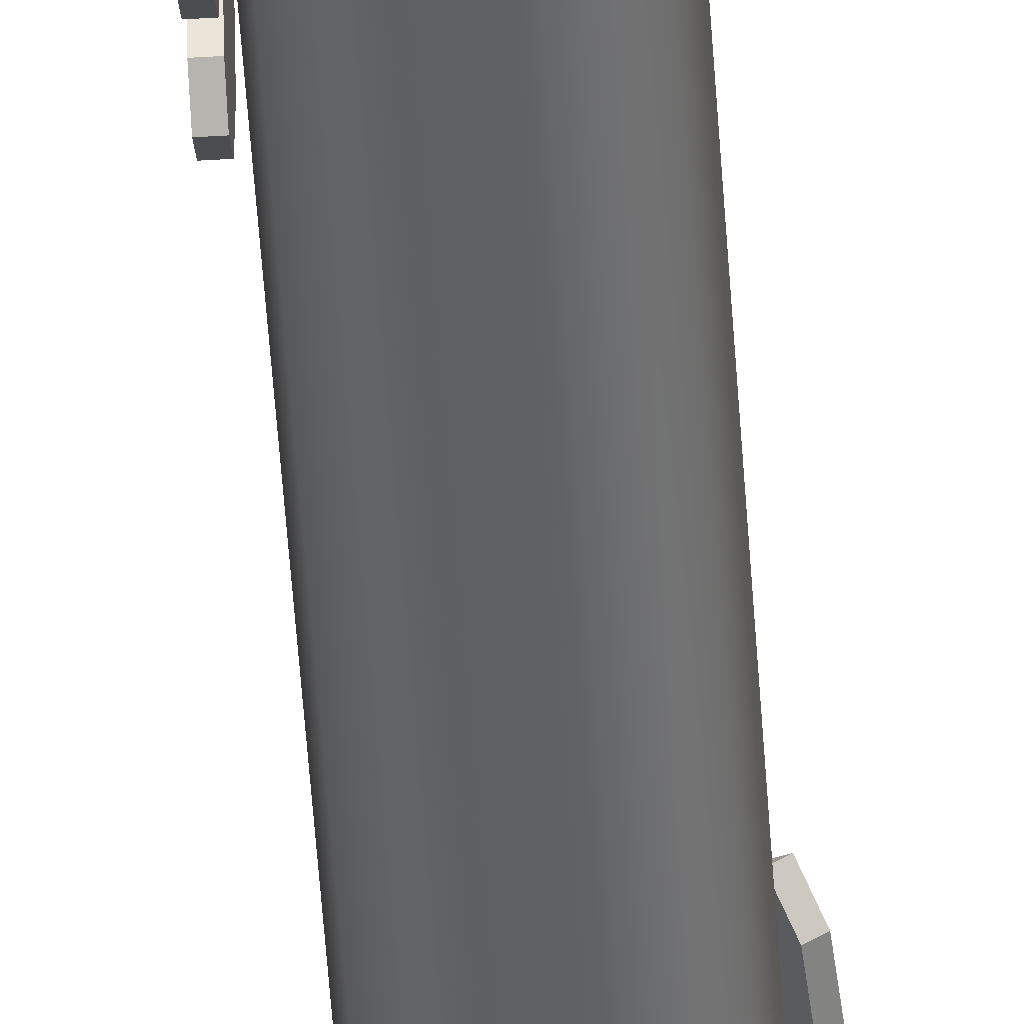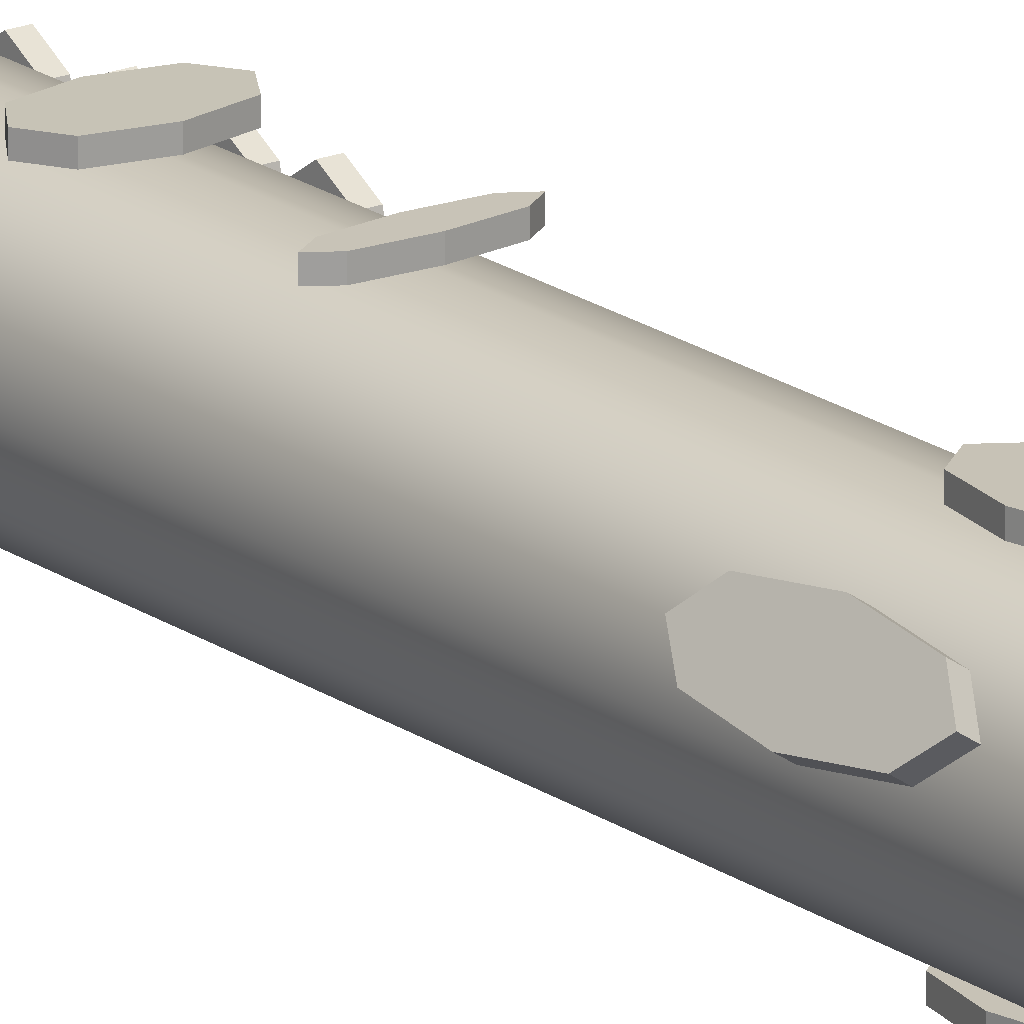
<metadata>
{"format":"obj","ext":"obj","renderer":"f3d","projection":"perspective","resolution":1024,"background":"white","views":[{"elev":-49.0,"azim":3.6,"up":"+Z"},{"elev":19.3,"azim":142.6,"up":"+Z"}]}
</metadata>
<code>
o ClarinetBody_Cylinder.001
v -0.5311 -20.71 0.000171
v -0.000632 -20.71 0.5307
v -0.000632 -1.081 -0.5303
v -0.000632 -0.6748 -0.5303
v 0.2646 -0.6748 -0.4593
v 0.2646 -1.081 -0.4593
v 0.4588 -0.6748 -0.2651
v 0.4588 -1.081 -0.2651
v 0.5299 -0.6748 0.000175
v 0.5299 -1.081 0.000175
v 0.4588 -0.6748 0.2654
v 0.4588 -1.081 0.2654
v 0.2646 -0.6748 0.4596
v 0.2646 -1.081 0.4596
v -0.000632 -0.6748 0.5307
v -0.000632 -1.081 0.5307
v -0.2659 -0.6748 0.4596
v -0.2659 -1.081 0.4596
v -0.4601 -0.6748 0.2654
v -0.4601 -1.081 0.2654
v -0.5311 -0.6748 0.000175
v -0.5311 -1.081 0.000175
v -0.4601 -0.6748 -0.2651
v -0.4601 -1.081 -0.2651
v -0.5517 0.3009 -0.0888
v -0.4779 0.3009 0.1574
v -0.3717 1.277 -0.1227
v -0.4291 1.277 -0.2859
v -0.2659 -0.6748 -0.4593
v -0.2659 -1.081 -0.4593
v 0.1596 1.991 -0.5088
v -0.000632 1.991 -0.5267
v -0.000631 2.486 -0.5248
v 0.1222 2.486 -0.5248
v -0.2762 0.3009 0.3376
v -0.2149 1.277 -0.003239
v -0.000632 0.3009 0.4036
v -0.000633 1.277 0.04049
v 0.2749 0.3009 0.3376
v 0.2136 1.277 -0.003239
v 0.4766 0.3009 0.1574
v 0.3704 1.277 -0.1227
v 0.5504 0.3009 -0.0888
v 0.4279 1.277 -0.2859
v -0.000633 0.3009 -0.5336
v -0.2762 0.3009 -0.4676
v -0.2149 1.277 -0.4858
v -0.000633 1.277 -0.5295
v 0.2749 0.3009 -0.4676
v 0.2136 1.277 -0.4858
v 0.4766 0.3009 -0.2874
v 0.3704 1.277 -0.3663
v -0.4779 0.3009 -0.2874
v -0.3717 1.277 -0.3663
v -0.2781 1.966 -0.3602
v -0.1609 1.991 -0.3113
v -0.1234 2.486 -0.5248
v -0.2133 2.443 -0.5248
v 0.1596 1.991 -0.3113
v 0.2769 1.966 -0.3602
v 0.2121 2.443 -0.5248
v -0.1609 1.991 -0.5088
v 0.2769 1.966 -0.4599
v -0.3211 1.943 -0.427
v -0.2462 2.404 -0.5248
v -0.000632 1.991 -0.2934
v 0.3198 1.943 -0.427
v 0.245 2.404 -0.5248
v -0.2781 1.966 -0.4599
v -0.2659 -2.669 -0.4593
v -0.2908 -1.922 -0.4593
v -0.000632 -1.922 -0.5303
v -0.5032 -1.922 -0.2651
v -0.516 -2.669 -0.003947
v -0.5809 -1.922 0.000175
v -0.4601 -2.669 0.2654
v -0.5032 -1.922 0.2654
v -0.2659 -2.669 0.4596
v -0.2908 -1.922 0.4596
v -0.000632 -1.922 0.5307
v 0.2646 -2.669 0.4596
v 0.2895 -1.922 0.4596
v 0.4588 -2.669 0.2654
v 0.5019 -1.922 0.2654
v 0.5796 -1.922 0.000175
v 0.4588 -2.669 -0.2651
v 0.5019 -1.922 -0.2651
v 0.2646 -2.669 -0.4593
v 0.2895 -1.922 -0.4593
v -0.4601 -20.71 0.2654
v -0.4601 -11.9 0.2654
v -0.516 -11.9 -0.003949
v -0.4601 -20.71 -0.2651
v -0.4601 -11.9 -0.2651
v 0.4588 -20.71 -0.2651
v 0.4588 -11.9 -0.2651
v 0.2646 -20.71 -0.4593
v 0.2646 -11.9 -0.4593
v -0.2659 -20.71 -0.4593
v -0.000632 -20.71 -0.5303
v -0.000632 -11.9 -0.5303
v -0.2659 -11.9 -0.4593
v 0.5299 -20.71 0.000171
v 0.5299 -11.9 0.000172
v 0.4588 -20.71 0.2654
v 0.4588 -11.9 0.2654
v 0.2646 -20.71 0.4596
v 0.2646 -11.9 0.4596
v -0.2659 -20.71 0.4596
v -0.2659 -11.9 0.4596
v -0.000632 -11.9 0.5307
v -0.000632 -2.669 -0.5303
v -0.4601 -2.669 -0.2651
v -0.000632 -2.669 0.5307
v 0.5299 -2.669 0.000175
v -0.3512 -15.56 0.633
v -0.4368 -15.4 0.6307
v -0.08498 -15.43 0.6345
v -0.1004 -15.63 0.6362
v 0.2669 -15.45 0.6384
v 0.1587 -15.59 0.6386
v -0.06957 -15.22 0.6329
v 0.1871 -15.3 0.6362
v -0.3345 -15.26 0.6305
v -0.3504 -15.56 0.5514
v -0.09955 -15.63 0.5546
v -0.08414 -15.43 0.5529
v -0.436 -15.4 0.5491
v 0.1595 -15.59 0.557
v 0.2677 -15.45 0.5568
v 0.188 -15.3 0.5546
v -0.06873 -15.22 0.5513
v -0.3337 -15.26 0.5489
v -0.3528 -16 0.6367
v -0.4384 -15.84 0.6344
v -0.08658 -15.87 0.6383
v -0.102 -16.07 0.64
v 0.2653 -15.89 0.6421
v 0.1571 -16.03 0.6423
v -0.07117 -15.66 0.6366
v 0.1855 -15.74 0.6399
v -0.3361 -15.7 0.6342
v -0.352 -16 0.5551
v -0.1011 -16.07 0.5584
v -0.08573 -15.87 0.5567
v -0.4376 -15.84 0.5528
v 0.1579 -16.03 0.5607
v 0.2661 -15.89 0.5605
v 0.1864 -15.74 0.5583
v -0.07032 -15.66 0.555
v -0.3353 -15.7 0.5526
v -0.7538 -15.76 0.1576
v -0.8049 -15.59 0.1058
v -0.5732 -15.65 0.3669
v -0.5906 -15.85 0.3394
v -0.3416 -15.7 0.6279
v -0.4181 -15.83 0.5359
v -0.5558 -15.45 0.3943
v -0.3888 -15.54 0.5805
v -0.7322 -15.46 0.1935
v -0.6926 -15.75 0.1037
v -0.5293 -15.85 0.2855
v -0.512 -15.65 0.313
v -0.7436 -15.59 0.0519
v -0.3568 -15.83 0.482
v -0.2803 -15.7 0.574
v -0.3275 -15.54 0.5266
v -0.4946 -15.45 0.3404
v -0.671 -15.46 0.1396
v -0.7283 -15.19 0.2072
v -0.7793 -15.03 0.1554
v -0.5477 -15.08 0.4165
v -0.5651 -15.28 0.389
v -0.316 -15.14 0.6776
v -0.3926 -15.27 0.5855
v -0.5303 -14.88 0.444
v -0.3632 -14.98 0.6301
v -0.7067 -14.9 0.2431
v -0.667 -15.19 0.1533
v -0.5038 -15.28 0.3351
v -0.4865 -15.08 0.3626
v -0.7181 -15.03 0.1015
v -0.3313 -15.27 0.5316
v -0.2548 -15.14 0.6236
v -0.302 -14.97 0.5762
v -0.4691 -14.88 0.39
v -0.6455 -14.89 0.1892
v -0.2636 -10.71 0.6318
v -0.3585 -10.56 0.6312
v -0.005967 -10.57 0.6322
v -0.0089 -10.77 0.6327
v 0.3466 -10.57 0.6332
v 0.2473 -10.72 0.6333
v -0.003034 -10.36 0.6317
v 0.2575 -10.42 0.6326
v -0.2652 -10.41 0.6311
v -0.2633 -10.71 0.5502
v -0.008668 -10.77 0.5511
v -0.005736 -10.57 0.5506
v -0.3583 -10.56 0.5496
v 0.2476 -10.72 0.5517
v 0.3468 -10.57 0.5516
v 0.2578 -10.42 0.5509
v -0.002803 -10.36 0.5501
v -0.2649 -10.41 0.5494
v 0.1282 -7.381 0.6322
v -0.0106 -7.487 0.6322
v -0.01936 -7.115 0.6322
v 0.1732 -7.11 0.6322
v -0.02813 -6.742 0.6322
v 0.1154 -6.841 0.6322
v -0.2119 -7.119 0.6322
v -0.167 -6.842 0.6322
v -0.154 -7.394 0.6322
v 0.1282 -7.381 0.5506
v 0.1732 -7.11 0.5506
v -0.01936 -7.115 0.5506
v -0.0106 -7.487 0.5506
v 0.1154 -6.841 0.5506
v -0.02813 -6.742 0.5506
v -0.167 -6.842 0.5506
v -0.2119 -7.119 0.5506
v -0.154 -7.394 0.5506
v 0.6464 -7.665 0.1551
v 0.569 -7.809 0.2702
v 0.5641 -7.301 0.2775
v 0.6715 -7.295 0.1177
v 0.5592 -6.793 0.2848
v 0.6393 -6.928 0.1656
v 0.4567 -7.308 0.4373
v 0.4817 -6.929 0.4
v 0.489 -7.682 0.3893
v 0.5786 -7.665 0.1095
v 0.6038 -7.295 0.07214
v 0.4964 -7.301 0.232
v 0.5012 -7.809 0.2247
v 0.5715 -6.928 0.1201
v 0.4915 -6.793 0.2393
v 0.414 -6.929 0.3545
v 0.3889 -7.308 0.3918
v 0.4212 -7.682 0.3438
v 0.5083 -11.04 0.4642
v 0.4613 -10.9 0.5632
v 0.6203 -10.88 0.2265
v 0.6247 -11.07 0.2179
v 0.7793 -10.86 -0.1101
v 0.7387 -11.01 -0.0237
v 0.6159 -10.69 0.2351
v 0.735 -10.73 -0.01675
v 0.4992 -10.75 0.4824
v 0.4345 -11.04 0.4293
v 0.5509 -11.07 0.1831
v 0.5465 -10.88 0.1917
v 0.3875 -10.9 0.5283
v 0.6649 -11.01 -0.05856
v 0.7055 -10.86 -0.145
v 0.6612 -10.73 -0.05161
v 0.5421 -10.69 0.2003
v 0.4254 -10.75 0.4475
v 0.4697 -11.19 0.5645
v 0.5518 -11.09 0.4497
v 0.5411 -11.46 0.4418
v 0.4332 -11.46 0.6014
v 0.5305 -11.83 0.434
v 0.4543 -11.73 0.5531
v 0.649 -11.46 0.2822
v 0.6123 -11.74 0.319
v 0.6281 -11.19 0.3307
v 0.4022 -11.19 0.5188
v 0.3656 -11.46 0.5557
v 0.4736 -11.46 0.3961
v 0.4842 -11.09 0.404
v 0.3867 -11.73 0.5074
v 0.4629 -11.83 0.3883
v 0.5448 -11.73 0.2734
v 0.5815 -11.46 0.2366
v 0.5606 -11.18 0.285
v 0.6397 -11.21 0.1467
v 0.699 -11.11 0.01767
v 0.7124 -11.48 0.02736
v 0.6264 -11.48 0.1998
v 0.7257 -11.85 0.03704
v 0.6591 -11.75 0.1607
v 0.7983 -11.48 -0.1451
v 0.7853 -11.76 -0.09182
v 0.7655 -11.2 -0.1062
v 0.5667 -11.21 0.1104
v 0.5534 -11.48 0.1634
v 0.6394 -11.48 -0.009002
v 0.626 -11.11 -0.01868
v 0.5861 -11.75 0.1244
v 0.6528 -11.86 0.00068
v 0.7123 -11.76 -0.1282
v 0.7253 -11.48 -0.1814
v 0.6925 -11.21 -0.1426
v -0.6219 -10.71 -0.2376
v -0.6214 -10.56 -0.3309
v -0.6236 -10.57 0.02161
v -0.6235 -10.77 0.01648
v -0.6258 -10.57 0.3741
v -0.6251 -10.72 0.2733
v -0.6237 -10.36 0.02673
v -0.6253 -10.42 0.2867
v -0.622 -10.41 -0.236
v -0.5403 -10.71 -0.2371
v -0.5419 -10.77 0.017
v -0.542 -10.57 0.02212
v -0.5398 -10.56 -0.3304
v -0.5435 -10.72 0.2738
v -0.5442 -10.57 0.3746
v -0.5437 -10.42 0.2872
v -0.5421 -10.36 0.02725
v -0.5404 -10.41 -0.2354
v -0.626 -11.12 -0.2376
v -0.6255 -10.97 -0.3309
v -0.6277 -10.98 0.02161
v -0.6276 -11.18 0.01648
v -0.6299 -10.98 0.3741
v -0.6292 -11.13 0.2733
v -0.6278 -10.77 0.02673
v -0.6294 -10.83 0.2867
v -0.6261 -10.82 -0.236
v -0.5444 -11.12 -0.2371
v -0.546 -11.18 0.017
v -0.5461 -10.98 0.02212
v -0.5439 -10.97 -0.3304
v -0.5476 -11.13 0.2738
v -0.5483 -10.98 0.3746
v -0.5478 -10.83 0.2872
v -0.5462 -10.77 0.02725
v -0.5445 -10.82 -0.2354
v -0.626 -11.54 -0.2376
v -0.6255 -11.38 -0.3309
v -0.6277 -11.39 0.02161
v -0.6276 -11.6 0.01648
v -0.6299 -11.4 0.3741
v -0.6292 -11.55 0.2733
v -0.6278 -11.19 0.02673
v -0.6294 -11.25 0.2867
v -0.6261 -11.24 -0.236
v -0.5444 -11.54 -0.2371
v -0.546 -11.59 0.017
v -0.5461 -11.39 0.02212
v -0.5439 -11.38 -0.3304
v -0.5476 -11.55 0.2738
v -0.5483 -11.4 0.3746
v -0.5478 -11.25 0.2872
v -0.5462 -11.19 0.02725
v -0.5445 -11.24 -0.2354
v -0.6219 -11.95 -0.2376
v -0.6214 -11.8 -0.3309
v -0.6236 -11.8 0.02161
v -0.6235 -12.01 0.01648
v -0.6258 -11.81 0.3741
v -0.6251 -11.96 0.2733
v -0.6237 -11.6 0.02673
v -0.6253 -11.66 0.2867
v -0.622 -11.65 -0.236
v -0.5403 -11.95 -0.2371
v -0.5419 -12.01 0.017
v -0.542 -11.8 0.02212
v -0.5398 -11.8 -0.3304
v -0.5435 -11.96 0.2738
v -0.5442 -11.81 0.3746
v -0.5437 -11.66 0.2872
v -0.5421 -11.6 0.02725
v -0.5404 -11.65 -0.2354
v -0.1421 -7.41 -0.6318
v -0.000934 -7.513 -0.6318
v -0.00079 -7.141 -0.6318
v -0.1934 -7.14 -0.6318
v -0.000646 -6.768 -0.6318
v -0.1419 -6.87 -0.6318
v 0.1918 -7.141 -0.6318
v 0.1405 -6.864 -0.6318
v 0.1403 -7.417 -0.6318
v -0.1421 -7.41 -0.5502
v -0.1934 -7.14 -0.5502
v -0.00079 -7.141 -0.5502
v -0.000934 -7.513 -0.5502
v -0.1419 -6.87 -0.5502
v -0.000646 -6.768 -0.5502
v 0.1405 -6.864 -0.5502
v 0.1918 -7.141 -0.5502
v 0.1403 -7.417 -0.5502
v -0.2443 -9.493 0.6377
v -0.3422 -9.432 0.6378
v 0.01037 -9.431 0.6365
v 0.01142 -9.515 0.637
v 0.3629 -9.43 0.6353
v 0.2666 -9.492 0.636
v 0.009306 -9.348 0.6361
v 0.2709 -9.369 0.6353
v -0.2518 -9.371 0.6371
v -0.2446 -9.493 0.5561
v 0.01114 -9.515 0.5554
v 0.01008 -9.431 0.5549
v -0.3425 -9.432 0.5561
v 0.2663 -9.492 0.5544
v 0.3626 -9.43 0.5537
v 0.2707 -9.369 0.5537
v 0.009025 -9.348 0.5545
v -0.252 -9.371 0.5555
v -0.2557 -13.74 0.6402
v -0.3529 -13.68 0.6413
v -0.000394 -13.68 0.6405
v -0.000252 -13.77 0.6392
v 0.3521 -13.69 0.6396
v 0.2552 -13.75 0.6389
v -0.000536 -13.6 0.6417
v 0.2608 -13.62 0.6407
v -0.2618 -13.62 0.642
v -0.2559 -13.74 0.5586
v -0.000439 -13.77 0.5576
v -0.000582 -13.68 0.5589
v -0.3531 -13.68 0.5597
v 0.255 -13.75 0.5573
v 0.352 -13.68 0.558
v 0.2607 -13.62 0.5591
v -0.000724 -13.6 0.5601
v -0.262 -13.62 0.5604
f 3 4 5 6
f 6 5 7 8
f 8 7 9 10
f 10 9 11 12
f 12 11 13 14
f 14 13 15 16
f 16 15 17 18
f 18 17 19 20
f 20 19 21 22
f 22 21 23 24
f 25 26 27 28
f 24 23 29 30
f 30 29 4 3
f 31 32 33 34
f 26 35 36 27
f 35 37 38 36
f 37 39 40 38
f 39 41 42 40
f 41 43 44 42
f 45 46 47 48
f 49 45 48 50
f 43 51 52 44
f 46 53 54 47
f 51 49 50 52
f 53 25 28 54
f 55 56 57 58
f 59 60 61 34
f 32 62 57 33
f 63 31 34 61
f 64 55 58 65
f 66 59 34 33
f 67 63 61 68
f 69 64 65 58
f 56 66 33 57
f 60 67 68 61
f 62 69 58 57
f 23 21 25 53
f 7 5 49 51
f 29 23 53 46
f 9 7 51 43
f 5 4 45 49
f 4 29 46 45
f 11 9 43 41
f 13 11 41 39
f 15 13 39 37
f 17 15 37 35
f 19 17 35 26
f 21 19 26 25
f 70 71 72 112
f 113 73 71 70
f 74 75 73 113
f 76 77 75 74
f 78 79 77 76
f 114 80 79 78
f 81 82 80 114
f 83 84 82 81
f 115 85 84 83
f 86 87 85 115
f 88 89 87 86
f 112 72 89 88
f 71 30 3 72
f 73 24 30 71
f 75 22 24 73
f 77 20 22 75
f 79 18 20 77
f 80 16 18 79
f 82 14 16 80
f 84 12 14 82
f 85 10 12 84
f 87 8 10 85
f 89 6 8 87
f 72 3 6 89
f 47 54 69 62
f 42 44 67 60
f 36 38 66 56
f 54 28 64 69
f 44 52 63 67
f 38 40 59 66
f 28 27 55 64
f 52 50 31 63
f 48 47 62 32
f 40 42 60 59
f 27 36 56 55
f 50 48 32 31
f 102 70 112 101
f 94 113 70 102
f 92 74 113 94
f 91 76 74 92
f 110 78 76 91
f 111 114 78 110
f 108 81 114 111
f 106 83 81 108
f 104 115 83 106
f 96 86 115 104
f 98 88 86 96
f 101 112 88 98
f 110 91 90 109
f 91 92 1 90
f 92 94 93 1
f 98 96 95 97
f 94 102 99 93
f 96 104 103 95
f 101 98 97 100
f 102 101 100 99
f 104 106 105 103
f 106 108 107 105
f 108 111 2 107
f 111 110 109 2
f 116 119 118 117
f 119 121 120 118
f 118 120 123 122
f 117 118 122 124
f 125 128 127 126
f 126 127 130 129
f 127 132 131 130
f 128 133 132 127
f 123 131 132 122
f 121 129 130 120
f 116 125 126 119
f 124 133 128 117
f 122 132 133 124
f 120 130 131 123
f 119 126 129 121
f 117 128 125 116
f 134 137 136 135
f 137 139 138 136
f 136 138 141 140
f 135 136 140 142
f 143 146 145 144
f 144 145 148 147
f 145 150 149 148
f 146 151 150 145
f 141 149 150 140
f 139 147 148 138
f 134 143 144 137
f 142 151 146 135
f 140 150 151 142
f 138 148 149 141
f 137 144 147 139
f 135 146 143 134
f 152 155 154 153
f 155 157 156 154
f 154 156 159 158
f 153 154 158 160
f 161 164 163 162
f 162 163 166 165
f 163 168 167 166
f 164 169 168 163
f 159 167 168 158
f 157 165 166 156
f 152 161 162 155
f 160 169 164 153
f 158 168 169 160
f 156 166 167 159
f 155 162 165 157
f 153 164 161 152
f 170 173 172 171
f 173 175 174 172
f 172 174 177 176
f 171 172 176 178
f 179 182 181 180
f 180 181 184 183
f 181 186 185 184
f 182 187 186 181
f 177 185 186 176
f 175 183 184 174
f 170 179 180 173
f 178 187 182 171
f 176 186 187 178
f 174 184 185 177
f 173 180 183 175
f 171 182 179 170
f 188 191 190 189
f 191 193 192 190
f 190 192 195 194
f 189 190 194 196
f 197 200 199 198
f 198 199 202 201
f 199 204 203 202
f 200 205 204 199
f 195 203 204 194
f 193 201 202 192
f 188 197 198 191
f 196 205 200 189
f 194 204 205 196
f 192 202 203 195
f 191 198 201 193
f 189 200 197 188
f 206 209 208 207
f 209 211 210 208
f 208 210 213 212
f 207 208 212 214
f 215 218 217 216
f 216 217 220 219
f 217 222 221 220
f 218 223 222 217
f 213 221 222 212
f 211 219 220 210
f 206 215 216 209
f 214 223 218 207
f 212 222 223 214
f 210 220 221 213
f 209 216 219 211
f 207 218 215 206
f 224 227 226 225
f 227 229 228 226
f 226 228 231 230
f 225 226 230 232
f 233 236 235 234
f 234 235 238 237
f 235 240 239 238
f 236 241 240 235
f 231 239 240 230
f 229 237 238 228
f 224 233 234 227
f 232 241 236 225
f 230 240 241 232
f 228 238 239 231
f 227 234 237 229
f 225 236 233 224
f 242 245 244 243
f 245 247 246 244
f 244 246 249 248
f 243 244 248 250
f 251 254 253 252
f 252 253 256 255
f 253 258 257 256
f 254 259 258 253
f 249 257 258 248
f 247 255 256 246
f 242 251 252 245
f 250 259 254 243
f 248 258 259 250
f 246 256 257 249
f 245 252 255 247
f 243 254 251 242
f 260 263 262 261
f 263 265 264 262
f 262 264 267 266
f 261 262 266 268
f 269 272 271 270
f 270 271 274 273
f 271 276 275 274
f 272 277 276 271
f 267 275 276 266
f 265 273 274 264
f 260 269 270 263
f 268 277 272 261
f 266 276 277 268
f 264 274 275 267
f 263 270 273 265
f 261 272 269 260
f 278 281 280 279
f 281 283 282 280
f 280 282 285 284
f 279 280 284 286
f 287 290 289 288
f 288 289 292 291
f 289 294 293 292
f 290 295 294 289
f 285 293 294 284
f 283 291 292 282
f 278 287 288 281
f 286 295 290 279
f 284 294 295 286
f 282 292 293 285
f 281 288 291 283
f 279 290 287 278
f 296 299 298 297
f 299 301 300 298
f 298 300 303 302
f 297 298 302 304
f 305 308 307 306
f 306 307 310 309
f 307 312 311 310
f 308 313 312 307
f 303 311 312 302
f 301 309 310 300
f 296 305 306 299
f 304 313 308 297
f 302 312 313 304
f 300 310 311 303
f 299 306 309 301
f 297 308 305 296
f 314 317 316 315
f 317 319 318 316
f 316 318 321 320
f 315 316 320 322
f 323 326 325 324
f 324 325 328 327
f 325 330 329 328
f 326 331 330 325
f 321 329 330 320
f 319 327 328 318
f 314 323 324 317
f 322 331 326 315
f 320 330 331 322
f 318 328 329 321
f 317 324 327 319
f 315 326 323 314
f 332 335 334 333
f 335 337 336 334
f 334 336 339 338
f 333 334 338 340
f 341 344 343 342
f 342 343 346 345
f 343 348 347 346
f 344 349 348 343
f 339 347 348 338
f 337 345 346 336
f 332 341 342 335
f 340 349 344 333
f 338 348 349 340
f 336 346 347 339
f 335 342 345 337
f 333 344 341 332
f 350 353 352 351
f 353 355 354 352
f 352 354 357 356
f 351 352 356 358
f 359 362 361 360
f 360 361 364 363
f 361 366 365 364
f 362 367 366 361
f 357 365 366 356
f 355 363 364 354
f 350 359 360 353
f 358 367 362 351
f 356 366 367 358
f 354 364 365 357
f 353 360 363 355
f 351 362 359 350
f 368 371 370 369
f 371 373 372 370
f 370 372 375 374
f 369 370 374 376
f 377 380 379 378
f 378 379 382 381
f 379 384 383 382
f 380 385 384 379
f 375 383 384 374
f 373 381 382 372
f 368 377 378 371
f 376 385 380 369
f 374 384 385 376
f 372 382 383 375
f 371 378 381 373
f 369 380 377 368
f 386 389 388 387
f 389 391 390 388
f 388 390 393 392
f 387 388 392 394
f 395 398 397 396
f 396 397 400 399
f 397 402 401 400
f 398 403 402 397
f 393 401 402 392
f 391 399 400 390
f 386 395 396 389
f 394 403 398 387
f 392 402 403 394
f 390 400 401 393
f 389 396 399 391
f 387 398 395 386
f 404 407 406 405
f 407 409 408 406
f 406 408 411 410
f 405 406 410 412
f 413 416 415 414
f 414 415 418 417
f 415 420 419 418
f 416 421 420 415
f 411 419 420 410
f 409 417 418 408
f 404 413 414 407
f 412 421 416 405
f 410 420 421 412
f 408 418 419 411
f 407 414 417 409
f 405 416 413 404

</code>
